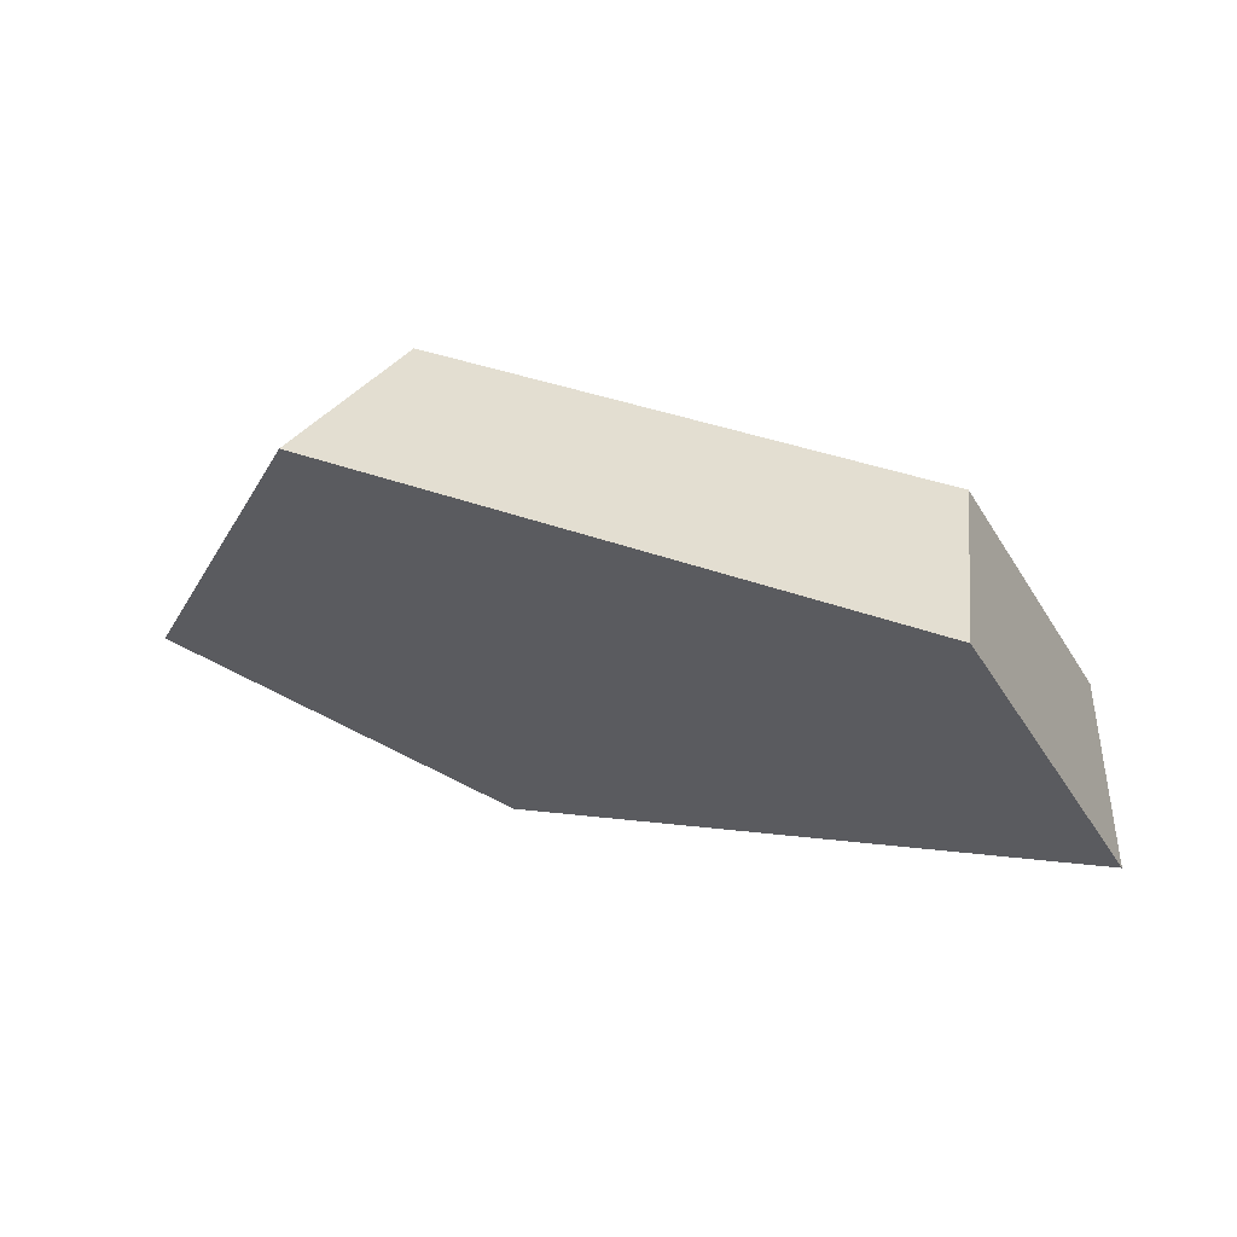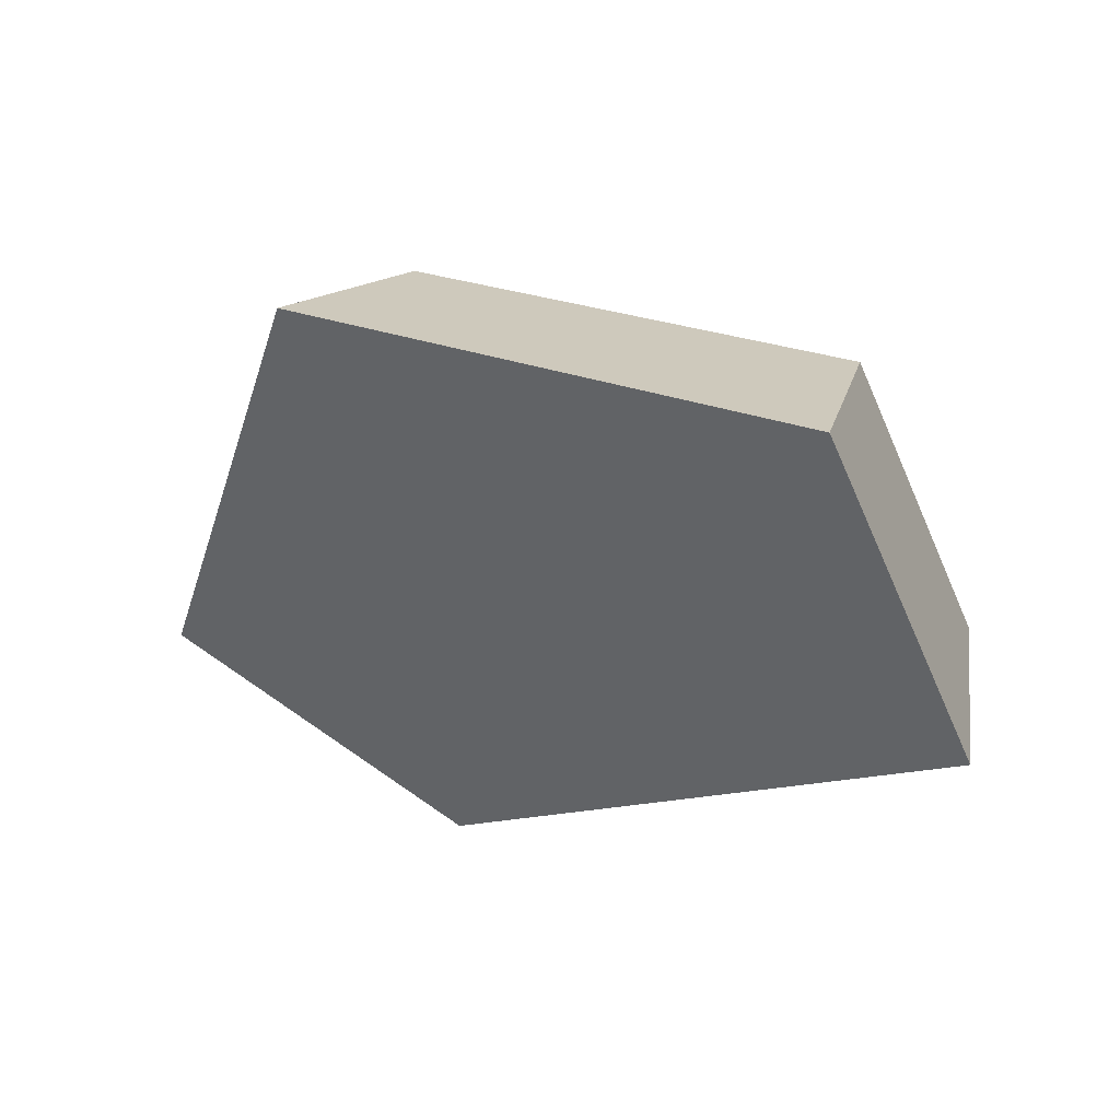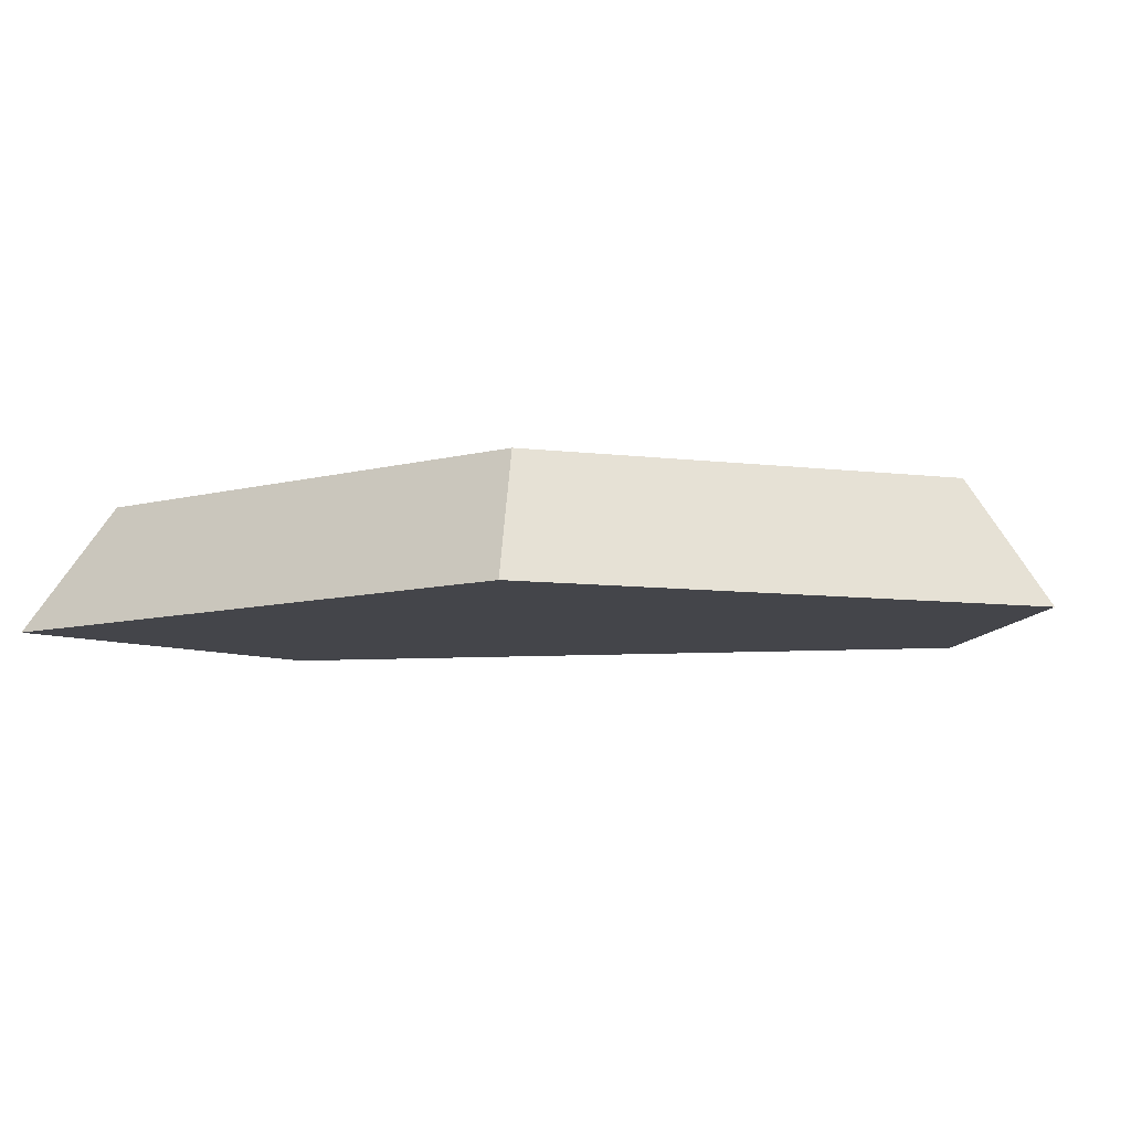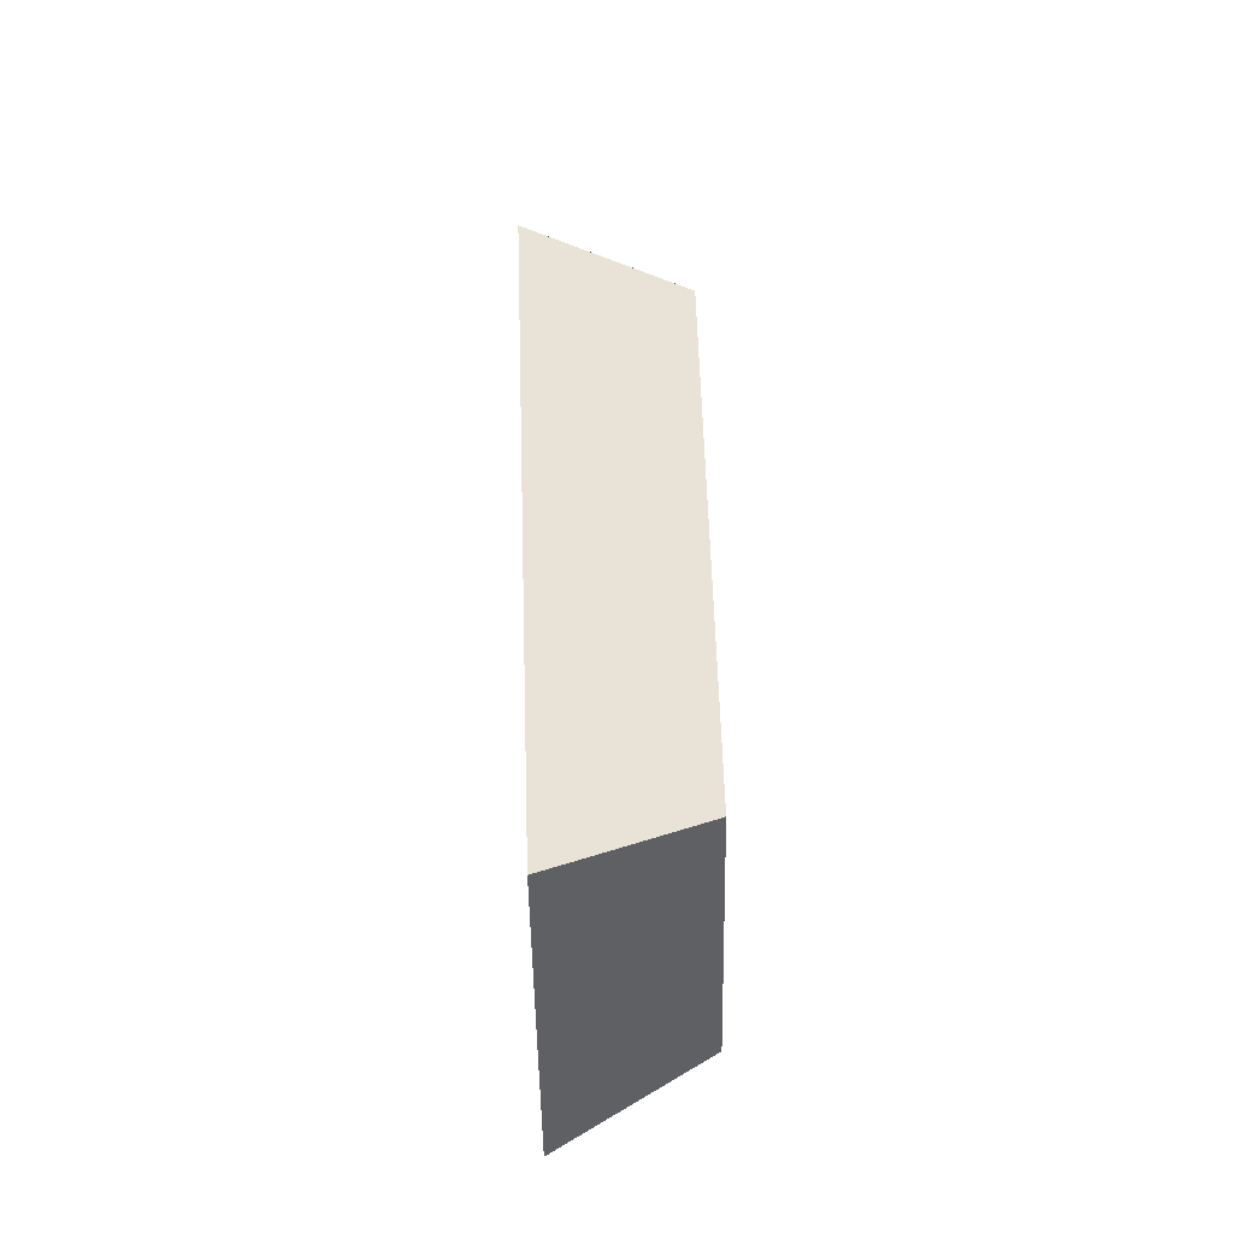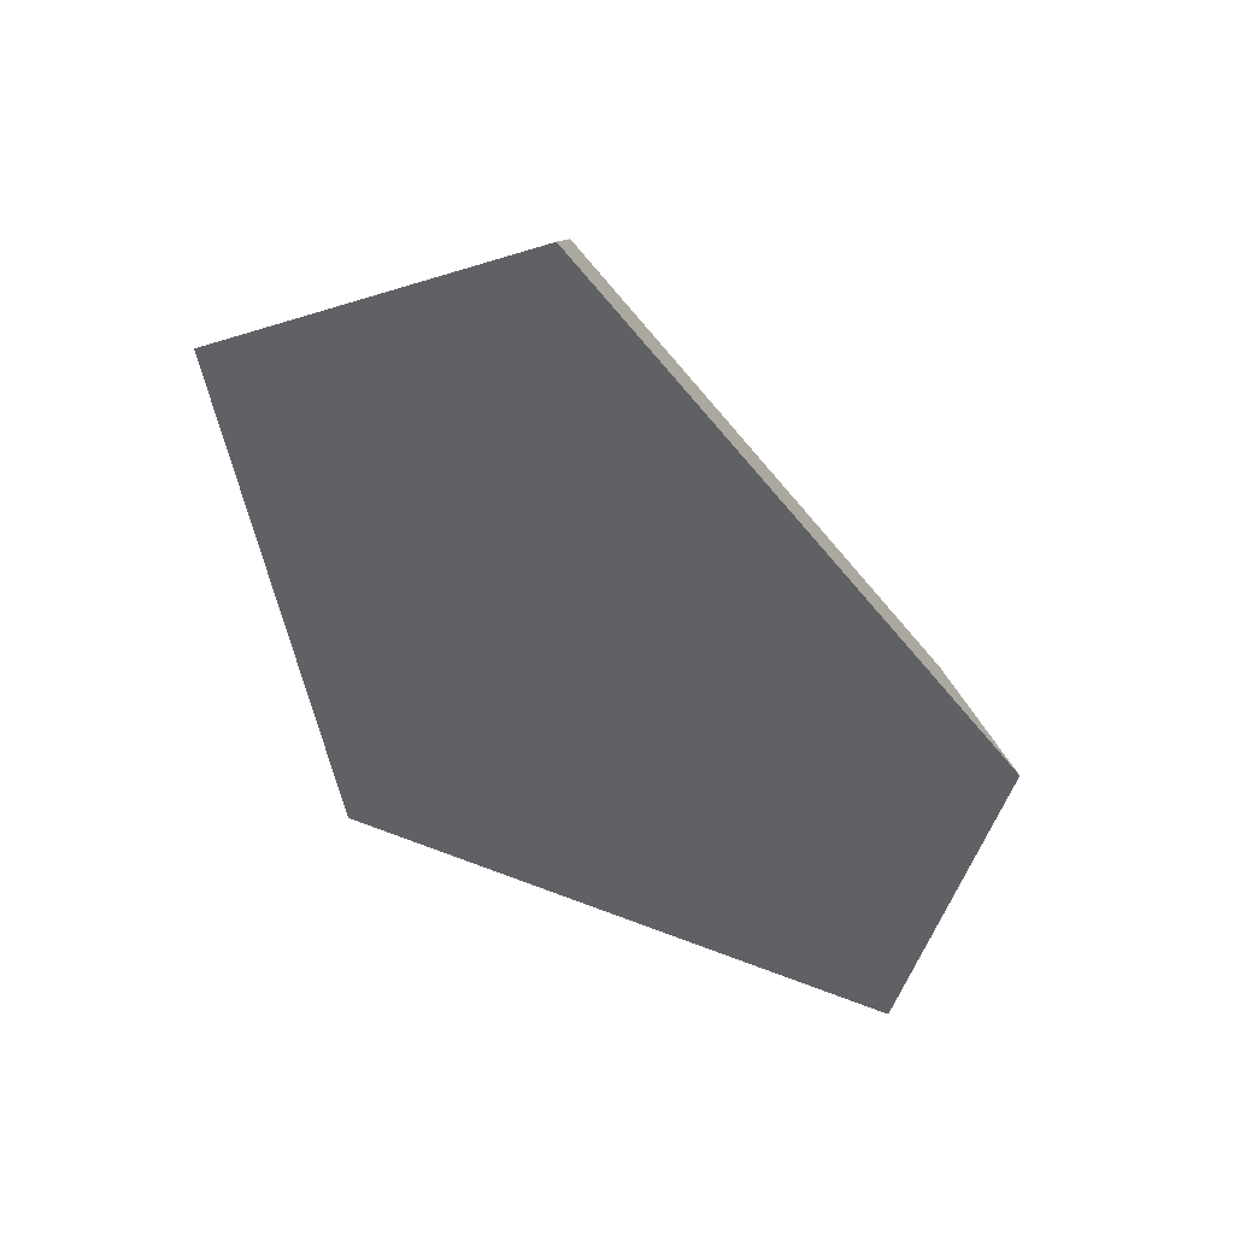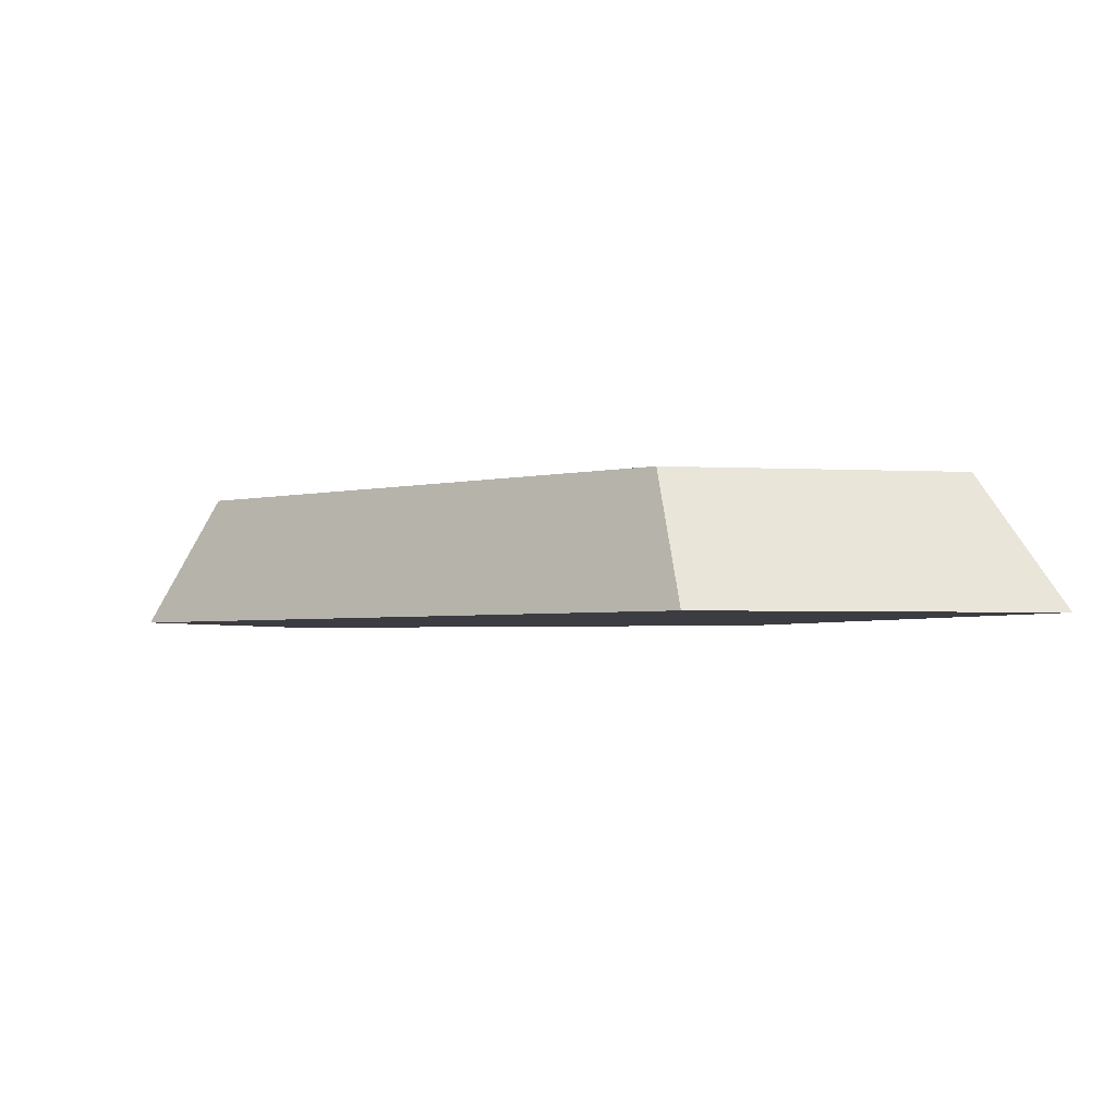
<metadata>
{"format":"obj","ext":"obj","renderer":"f3d","projection":"perspective","resolution":1024,"background":"white","views":[{"elev":68.3,"azim":25.2,"up":"+Z"},{"elev":50.7,"azim":35.5,"up":"+Z"},{"elev":-9.2,"azim":-36.9,"up":"+Y"},{"elev":74.6,"azim":88.2,"up":"+Z"},{"elev":-50.2,"azim":80.2,"up":"+Y"},{"elev":-2.9,"azim":175.7,"up":"+Y"}]}
</metadata>
<code>
o rock_smallFlat2
v -1.2 0 1.112
v -2.148 -0 -1.805
v 1.154 0.6494 1.67
v -0.9963 0.6494 0.9226
v -1.782 0.6494 -1.498
v -0.3759 -0 -2.012
v 2.148 0 0.6168
v 1.39 0 2.012
v -0.312 0.6494 -1.67
v 1.782 0.6494 0.5119
f 6 1 2
f 1 6 8
f 8 6 7
f 3 1 8
f 1 3 4
f 5 6 2
f 6 5 9
f 4 2 1
f 2 4 5
f 6 10 7
f 10 6 9
f 7 3 8
f 3 7 10
f 4 9 5
f 9 4 3
f 9 3 10

</code>
